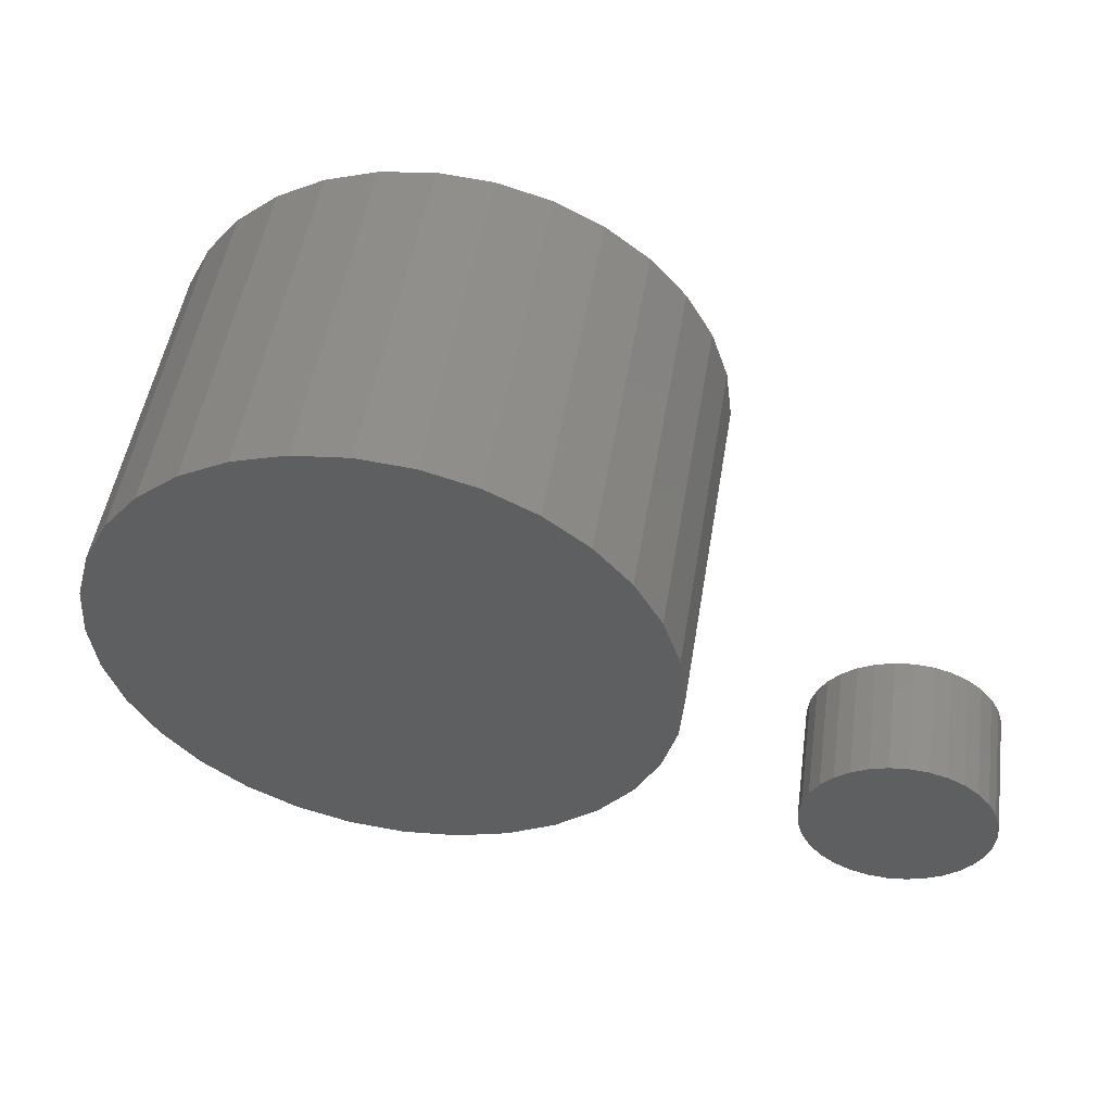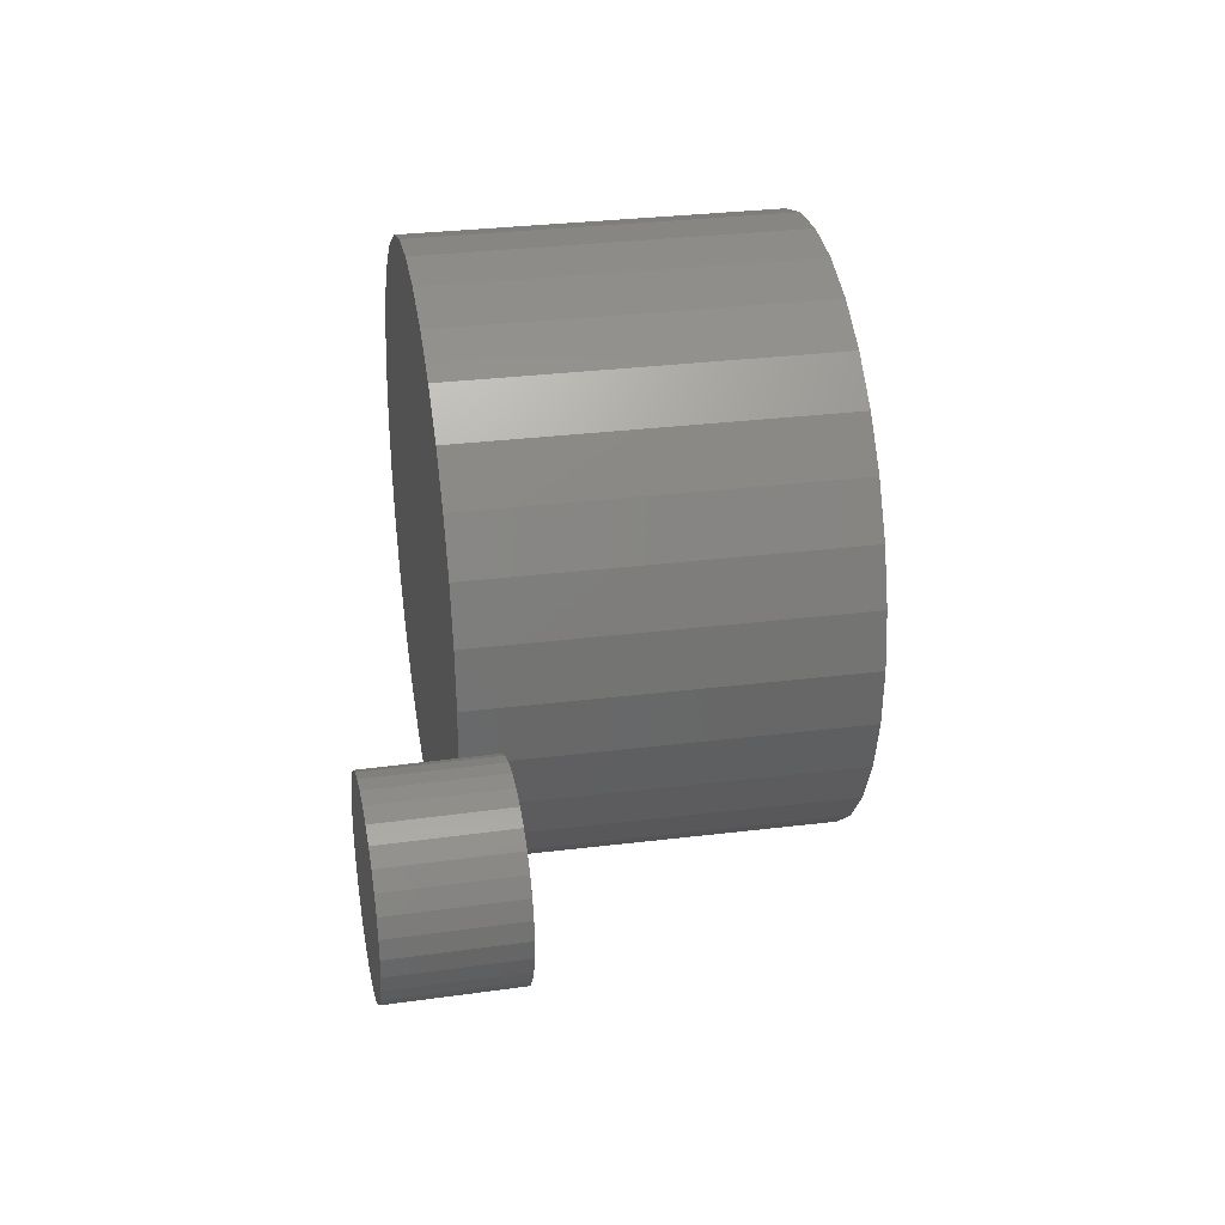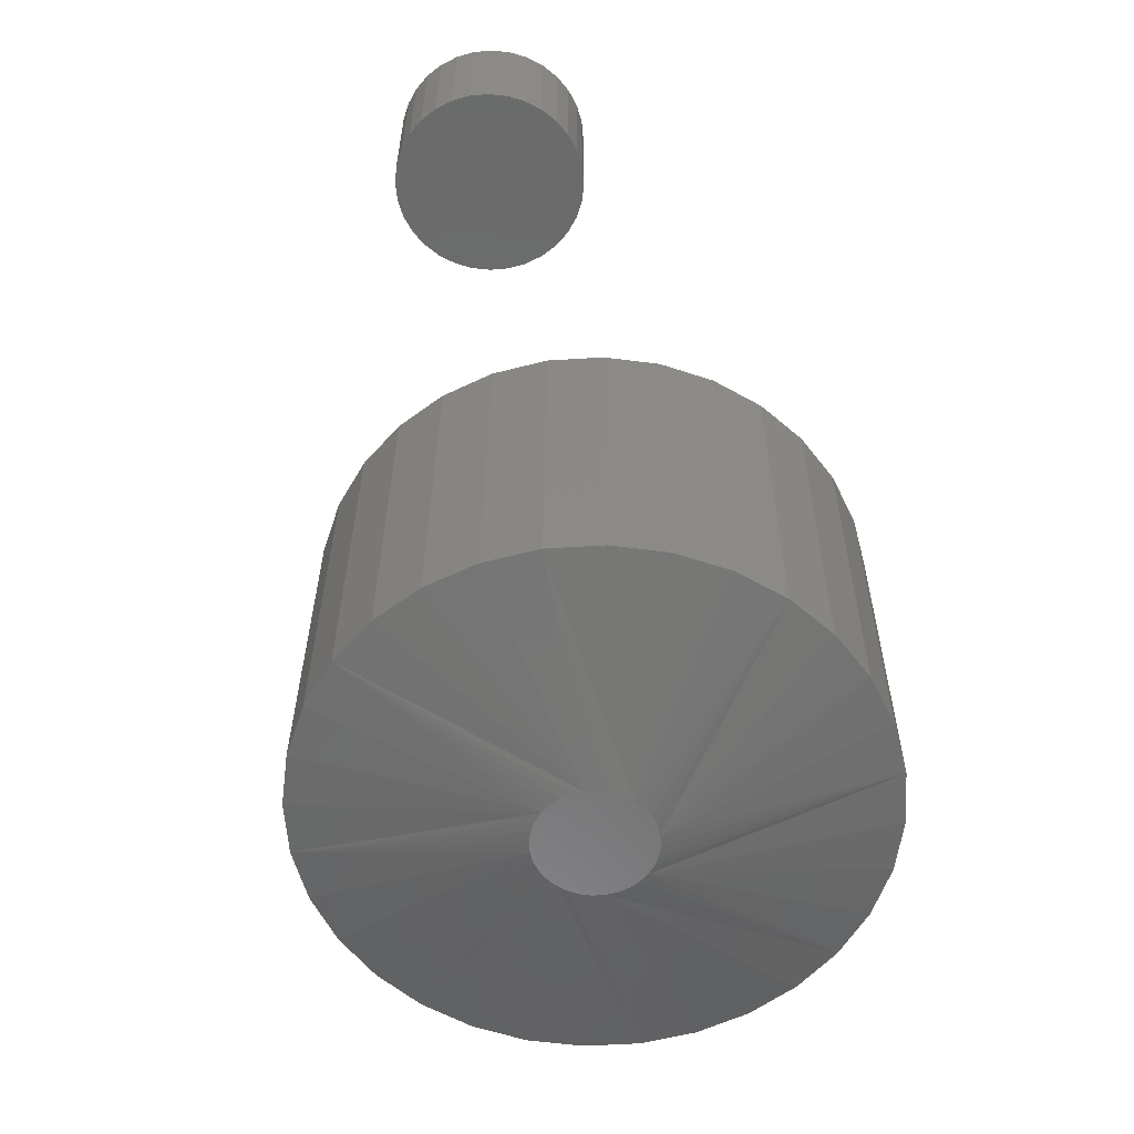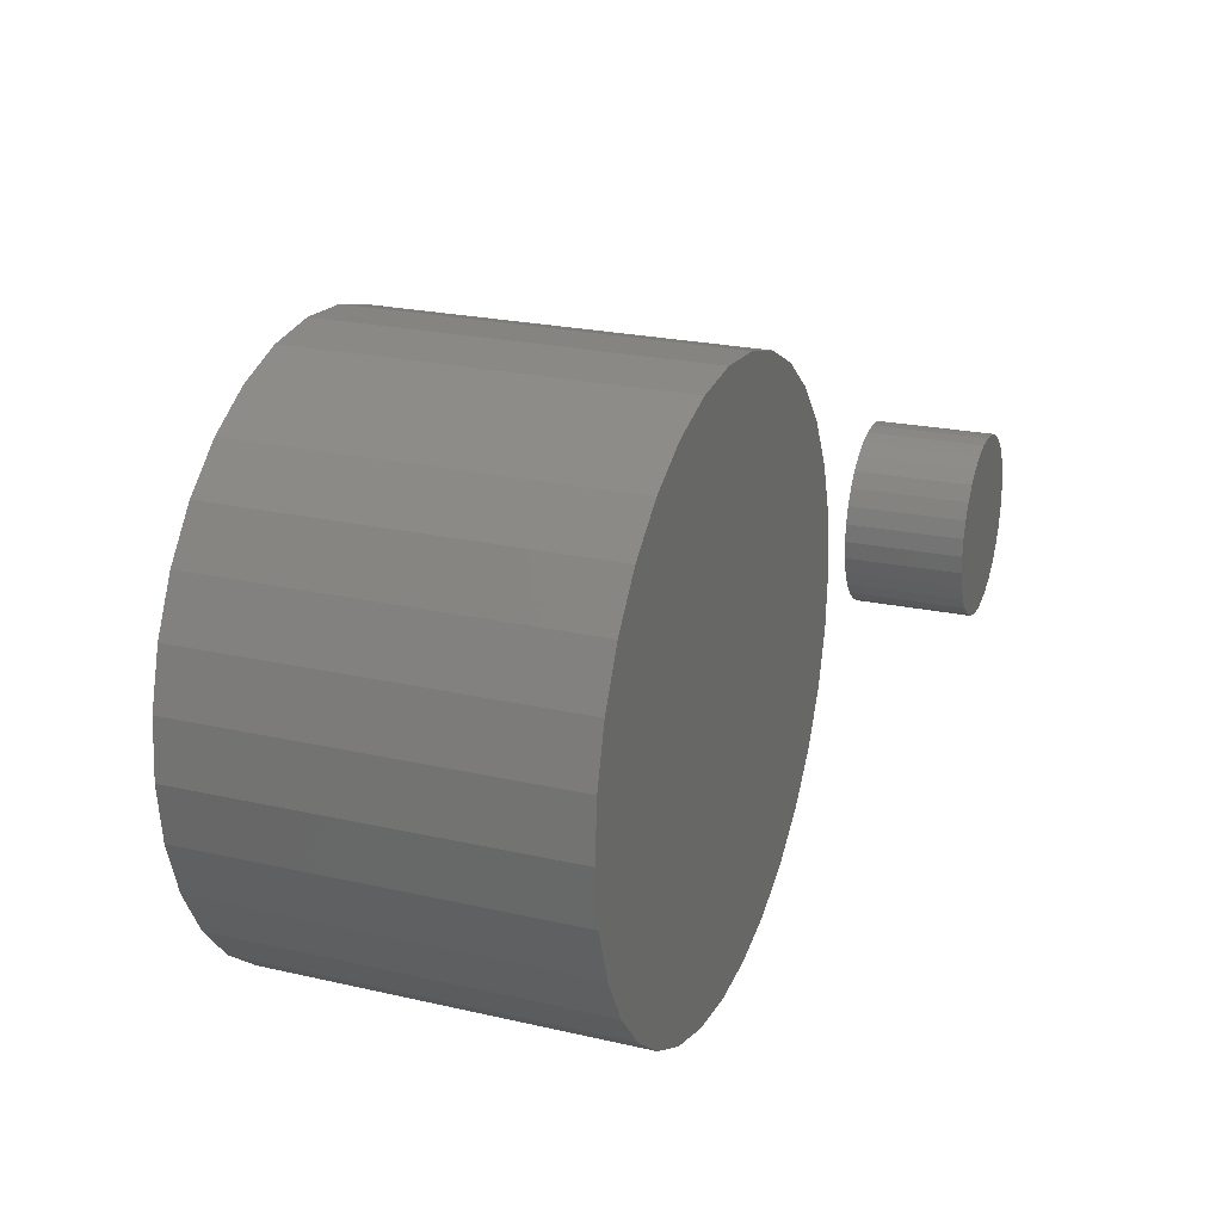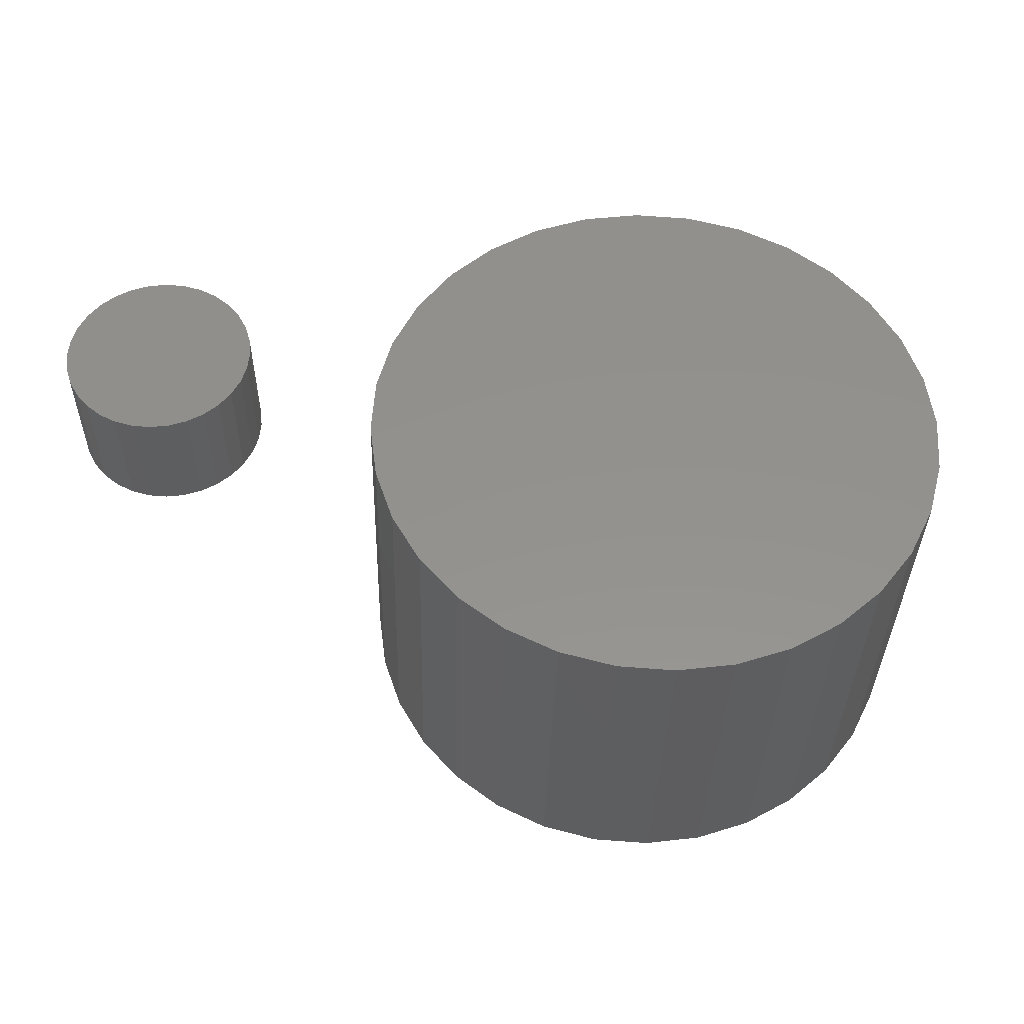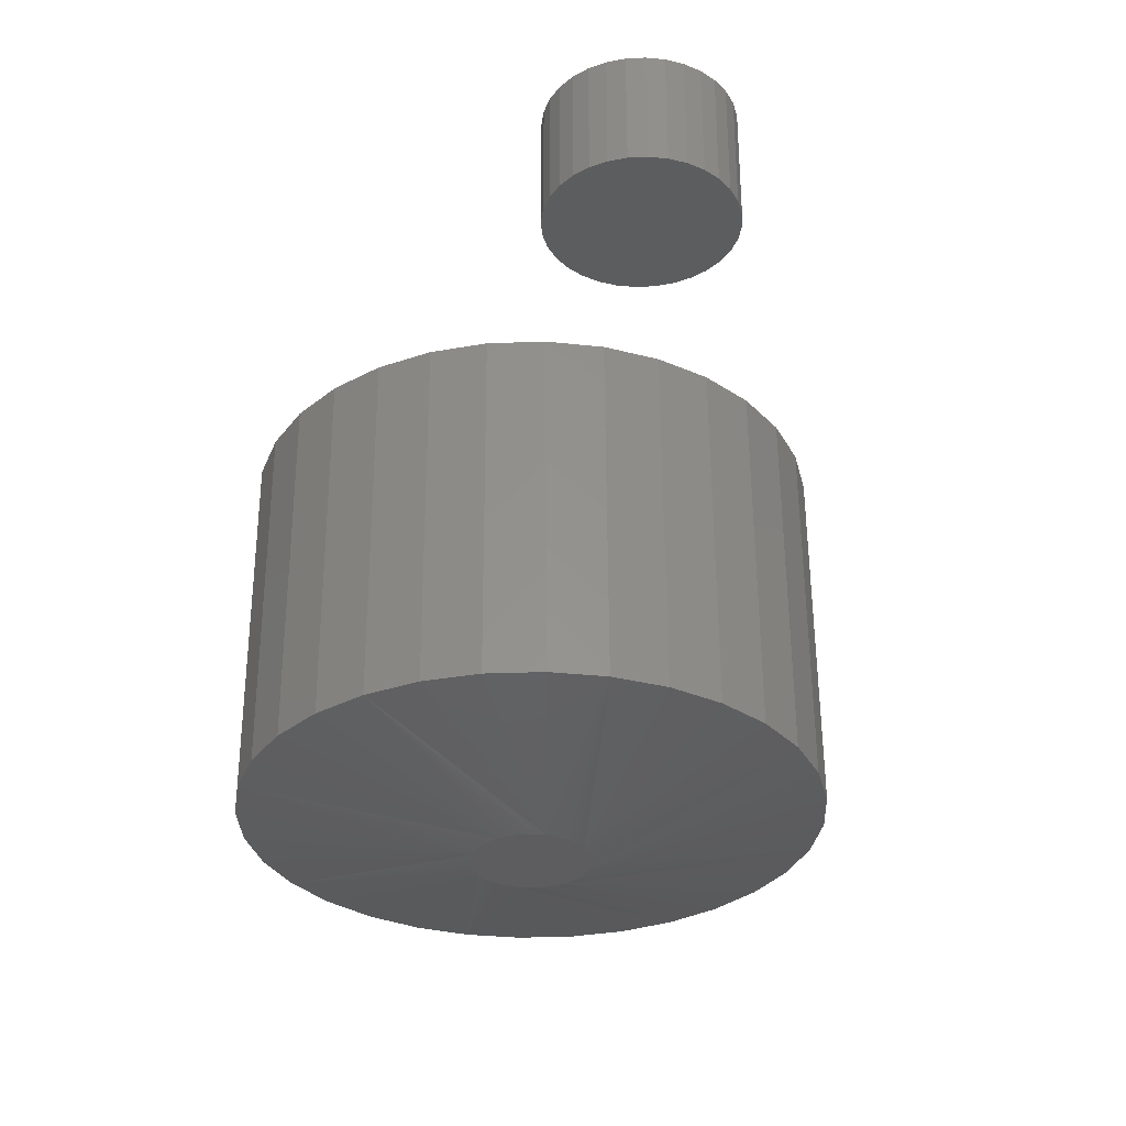
<metadata>
{"format":"stl","ext":"stl","renderer":"f3d","projection":"perspective","resolution":1024,"background":"white","views":[{"elev":50.6,"azim":7.9,"up":"+Y"},{"elev":31.0,"azim":78.6,"up":"+Y"},{"elev":-57.3,"azim":100.8,"up":"+Z"},{"elev":23.0,"azim":-70.0,"up":"+Y"},{"elev":55.1,"azim":179.6,"up":"+Z"},{"elev":-31.3,"azim":76.9,"up":"+Z"}]}
</metadata>
<code>
# stl→obj: 160 verts, 312 faces
v 0.001018 -0.01813 -0.1772
v -0.003 -0.01783 -0.1773
v -0.006884 -0.01676 -0.1774
v 0.005017 -0.01764 -0.1771
v 0.008842 -0.01637 -0.177
v -0.01048 -0.01495 -0.1775
v 0.01235 -0.01439 -0.1769
v -0.01366 -0.01247 -0.1776
v 0.0154 -0.01175 -0.1769
v -0.01629 -0.009416 -0.1776
v 0.01788 -0.008577 -0.1768
v -0.01828 -0.00591 -0.1777
v 0.01969 -0.004977 -0.1768
v -0.01954 -0.002083 -0.1777
v 0.02076 -0.001093 -0.1767
v 0.02057 0.006926 -0.1767
v -0.01866 0.009821 -0.1777
v 0.0193 0.01075 -0.1768
v -0.01685 0.01342 -0.1777
v 0.01732 0.01426 -0.1768
v -0.01437 0.0166 -0.1776
v 0.01469 0.01731 -0.1769
v -0.01132 0.01923 -0.1775
v 0.01151 0.01979 -0.177
v -0.007816 0.02122 -0.1774
v 0.00791 0.0216 -0.177
v -0.00399 0.02248 -0.1773
v 8.99e-06 0.02297 -0.1772
v 0.004027 0.02268 -0.1771
v 0.02106 0.002926 -0.1767
v -0.02003 0.001917 -0.1777
v -0.01974 0.005937 -0.1777
v 0.09569 0.004844 -0.03422
v 0.09875 0.004844 -0.1592
v 0.09332 0.02404 -0.03428
v 0.09639 0.02404 -0.1592
v 0.08725 0.04241 -0.03443
v 0.09032 0.04241 -0.1594
v 0.07772 0.05925 -0.03466
v 0.08079 0.05925 -0.1596
v 0.06509 0.07389 -0.03497
v 0.06816 0.07389 -0.1599
v 0.04984 0.0858 -0.03535
v 0.05291 0.0858 -0.1603
v 0.03257 0.09449 -0.03577
v 0.03564 0.09449 -0.1607
v 0.01393 0.09965 -0.03623
v 0.017 0.09965 -0.1612
v -0.005359 0.1011 -0.0367
v -0.002291 0.1011 -0.1617
v -0.02455 0.09871 -0.03717
v -0.02149 0.09871 -0.1621
v -0.04292 0.09264 -0.03762
v -0.03985 0.09264 -0.1626
v -0.05974 0.0831 -0.03804
v -0.05668 0.0831 -0.163
v -0.07439 0.07047 -0.0384
v -0.07132 0.07047 -0.1634
v -0.08629 0.05522 -0.03869
v -0.08322 0.05522 -0.1636
v -0.09498 0.03794 -0.0389
v -0.09191 0.03794 -0.1639
v -0.1001 0.01929 -0.03903
v -0.09707 0.01929 -0.164
v -0.1016 -1.208e-17 -0.03906
v -0.09849 -1.208e-17 -0.164
v -0.0992 -0.0192 -0.039
v -0.09613 -0.0192 -0.164
v -0.09313 -0.03757 -0.03886
v -0.09006 -0.03757 -0.1638
v -0.0836 -0.0544 -0.03862
v -0.08053 -0.0544 -0.1636
v -0.07096 -0.06905 -0.03831
v -0.0679 -0.06905 -0.1633
v -0.05572 -0.08095 -0.03794
v -0.05265 -0.08095 -0.1629
v -0.03844 -0.08965 -0.03751
v -0.03538 -0.08965 -0.1625
v -0.0198 -0.09481 -0.03706
v -0.01674 -0.09481 -0.162
v -0.0005166 -0.09623 -0.03658
v 0.002551 -0.09623 -0.1615
v 0.01868 -0.09386 -0.03611
v 0.02175 -0.09386 -0.1611
v 0.03704 -0.0878 -0.03566
v 0.04011 -0.0878 -0.1606
v 0.05387 -0.07826 -0.03525
v 0.05694 -0.07826 -0.1602
v 0.06851 -0.06562 -0.03489
v 0.07158 -0.06562 -0.1598
v 0.08041 -0.05037 -0.0346
v 0.08348 -0.05037 -0.1596
v 0.08911 -0.03309 -0.03438
v 0.09217 -0.03309 -0.1593
v 0.09426 -0.01445 -0.03426
v 0.09733 -0.01445 -0.1592
v 0.153 0.02761 -0.03906
v 0.1587 0.02935 -0.03906
v 0.1646 0.02993 -0.03906
v 0.1706 0.02935 -0.03906
v 0.1763 0.02761 -0.03906
v 0.1477 0.02479 -0.03906
v 0.1816 0.02479 -0.03906
v 0.1431 0.021 -0.03906
v 0.1862 0.021 -0.03906
v 0.1393 0.01637 -0.03906
v 0.19 0.01637 -0.03906
v 0.1365 0.0111 -0.03906
v 0.1928 0.0111 -0.03906
v 0.1347 0.005377 -0.03906
v 0.1946 0.005377 -0.03906
v 0.1928 -0.01225 -0.03906
v 0.1365 -0.01225 -0.03906
v 0.1946 -0.006528 -0.03906
v 0.1393 -0.01753 -0.03906
v 0.19 -0.01753 -0.03906
v 0.1431 -0.02215 -0.03906
v 0.1862 -0.02215 -0.03906
v 0.1477 -0.02594 -0.03906
v 0.1816 -0.02594 -0.03906
v 0.153 -0.02876 -0.03906
v 0.1763 -0.02876 -0.03906
v 0.1587 -0.0305 -0.03906
v 0.1646 -0.03109 -0.03906
v 0.1706 -0.0305 -0.03906
v 0.1347 -0.006528 -0.03906
v 0.1341 -0.0005757 -0.03906
v 0.1951 -0.0005757 -0.03906
v 0.1646 0.02993 0
v 0.1587 0.02935 0
v 0.153 0.02761 0
v 0.1706 0.02935 0
v 0.1763 0.02761 0
v 0.1477 0.02479 0
v 0.1816 0.02479 0
v 0.1431 0.021 0
v 0.1862 0.021 0
v 0.1393 0.01637 0
v 0.19 0.01637 0
v 0.1365 0.0111 0
v 0.1928 0.0111 0
v 0.1347 0.005377 0
v 0.1946 0.005377 0
v 0.1946 -0.006528 0
v 0.1365 -0.01225 0
v 0.1928 -0.01225 0
v 0.1393 -0.01753 0
v 0.19 -0.01753 0
v 0.1431 -0.02215 0
v 0.1862 -0.02215 0
v 0.1477 -0.02594 0
v 0.1816 -0.02594 0
v 0.153 -0.02876 0
v 0.1763 -0.02876 0
v 0.1587 -0.0305 0
v 0.1646 -0.03109 0
v 0.1706 -0.0305 0
v 0.1951 -0.0005757 0
v 0.1341 -0.0005757 0
v 0.1347 -0.006528 0
f 1 2 3
f 4 1 3
f 4 3 5
f 5 3 6
f 5 6 7
f 7 6 8
f 7 8 9
f 9 8 10
f 9 10 11
f 11 10 12
f 11 12 13
f 13 12 14
f 13 14 15
f 16 17 18
f 18 17 19
f 18 19 20
f 20 19 21
f 20 21 22
f 22 21 23
f 22 23 24
f 24 23 25
f 24 25 26
f 26 25 27
f 26 27 28
f 26 28 29
f 15 14 30
f 30 14 31
f 30 31 16
f 16 31 32
f 16 32 17
f 33 34 35
f 35 34 36
f 35 36 37
f 37 36 38
f 37 38 39
f 39 38 40
f 39 40 41
f 41 40 42
f 41 42 43
f 43 42 44
f 43 44 45
f 45 44 46
f 45 46 47
f 47 46 48
f 47 48 49
f 49 48 50
f 49 50 51
f 51 50 52
f 51 52 53
f 53 52 54
f 53 54 55
f 55 54 56
f 55 56 57
f 57 56 58
f 57 58 59
f 59 58 60
f 59 60 61
f 61 60 62
f 61 62 63
f 63 62 64
f 63 64 65
f 65 64 66
f 65 66 67
f 67 66 68
f 67 68 69
f 69 68 70
f 69 70 71
f 71 70 72
f 71 72 73
f 73 72 74
f 73 74 75
f 75 74 76
f 75 76 77
f 77 76 78
f 77 78 79
f 79 78 80
f 79 80 81
f 81 80 82
f 81 82 83
f 83 82 84
f 83 84 85
f 85 84 86
f 85 86 87
f 87 86 88
f 87 88 89
f 89 88 90
f 89 90 91
f 91 90 92
f 91 92 93
f 93 92 94
f 93 94 95
f 95 94 96
f 95 96 33
f 33 96 34
f 34 30 16
f 34 16 18
f 34 18 20
f 34 20 22
f 22 42 40
f 22 40 38
f 22 38 36
f 22 36 34
f 58 21 19
f 58 19 17
f 58 17 32
f 58 32 31
f 31 66 64
f 31 64 62
f 31 62 60
f 31 60 58
f 50 28 27
f 50 27 25
f 50 25 23
f 50 23 21
f 21 58 56
f 21 56 54
f 21 54 52
f 21 52 50
f 42 22 24
f 42 24 26
f 42 26 29
f 42 29 28
f 28 50 48
f 28 48 46
f 28 46 44
f 28 44 42
f 66 31 14
f 66 14 12
f 66 12 10
f 66 10 8
f 8 74 72
f 8 72 70
f 8 70 68
f 8 68 66
f 90 9 11
f 90 11 13
f 90 13 15
f 90 15 30
f 30 34 96
f 30 96 94
f 30 94 92
f 30 92 90
f 82 1 4
f 82 4 5
f 82 5 7
f 82 7 9
f 9 90 88
f 9 88 86
f 9 86 84
f 9 84 82
f 74 8 6
f 74 6 3
f 74 3 2
f 74 2 1
f 1 82 80
f 1 80 78
f 1 78 76
f 1 76 74
f 81 83 79
f 77 79 83
f 85 77 83
f 75 77 85
f 87 75 85
f 45 53 43
f 51 53 45
f 47 51 45
f 49 51 47
f 53 55 43
f 43 55 57
f 43 57 41
f 41 57 59
f 41 59 39
f 39 59 61
f 39 61 37
f 37 61 63
f 37 63 35
f 35 63 65
f 35 65 33
f 33 65 67
f 33 67 95
f 95 67 69
f 95 69 93
f 93 69 71
f 93 71 91
f 91 71 73
f 91 73 89
f 89 73 75
f 89 75 87
f 97 98 99
f 97 99 100
f 101 97 100
f 102 97 101
f 103 102 101
f 104 102 103
f 105 104 103
f 106 104 105
f 107 106 105
f 108 106 107
f 109 108 107
f 110 108 109
f 111 110 109
f 112 113 114
f 115 113 112
f 116 115 112
f 117 115 116
f 118 117 116
f 119 117 118
f 120 119 118
f 121 119 120
f 122 121 120
f 123 121 122
f 124 123 122
f 125 124 122
f 113 126 114
f 114 126 127
f 114 127 128
f 128 127 110
f 128 110 111
f 129 130 131
f 132 129 131
f 132 131 133
f 133 131 134
f 133 134 135
f 135 134 136
f 135 136 137
f 137 136 138
f 137 138 139
f 139 138 140
f 139 140 141
f 141 140 142
f 141 142 143
f 144 145 146
f 146 145 147
f 146 147 148
f 148 147 149
f 148 149 150
f 150 149 151
f 150 151 152
f 152 151 153
f 152 153 154
f 154 153 155
f 154 155 156
f 154 156 157
f 143 142 158
f 158 142 159
f 158 159 144
f 144 159 160
f 144 160 145
f 128 158 114
f 114 158 144
f 114 144 112
f 112 144 146
f 112 146 116
f 116 146 148
f 116 148 118
f 118 148 150
f 118 150 120
f 120 150 152
f 120 152 122
f 122 152 154
f 122 154 125
f 125 154 157
f 125 157 124
f 124 157 156
f 124 156 123
f 123 156 155
f 123 155 121
f 121 155 153
f 121 153 119
f 119 153 151
f 119 151 117
f 117 151 149
f 117 149 115
f 115 149 147
f 115 147 113
f 113 147 145
f 113 145 126
f 126 145 160
f 126 160 127
f 127 160 159
f 127 159 110
f 110 159 142
f 110 142 108
f 108 142 140
f 108 140 106
f 106 140 138
f 106 138 104
f 104 138 136
f 104 136 102
f 102 136 134
f 102 134 97
f 97 134 131
f 97 131 98
f 98 131 130
f 98 130 99
f 99 130 129
f 99 129 100
f 100 129 132
f 100 132 101
f 101 132 133
f 101 133 103
f 103 133 135
f 103 135 105
f 105 135 137
f 105 137 107
f 107 137 139
f 107 139 109
f 109 139 141
f 109 141 111
f 111 141 143
f 111 143 128
f 128 143 158

</code>
